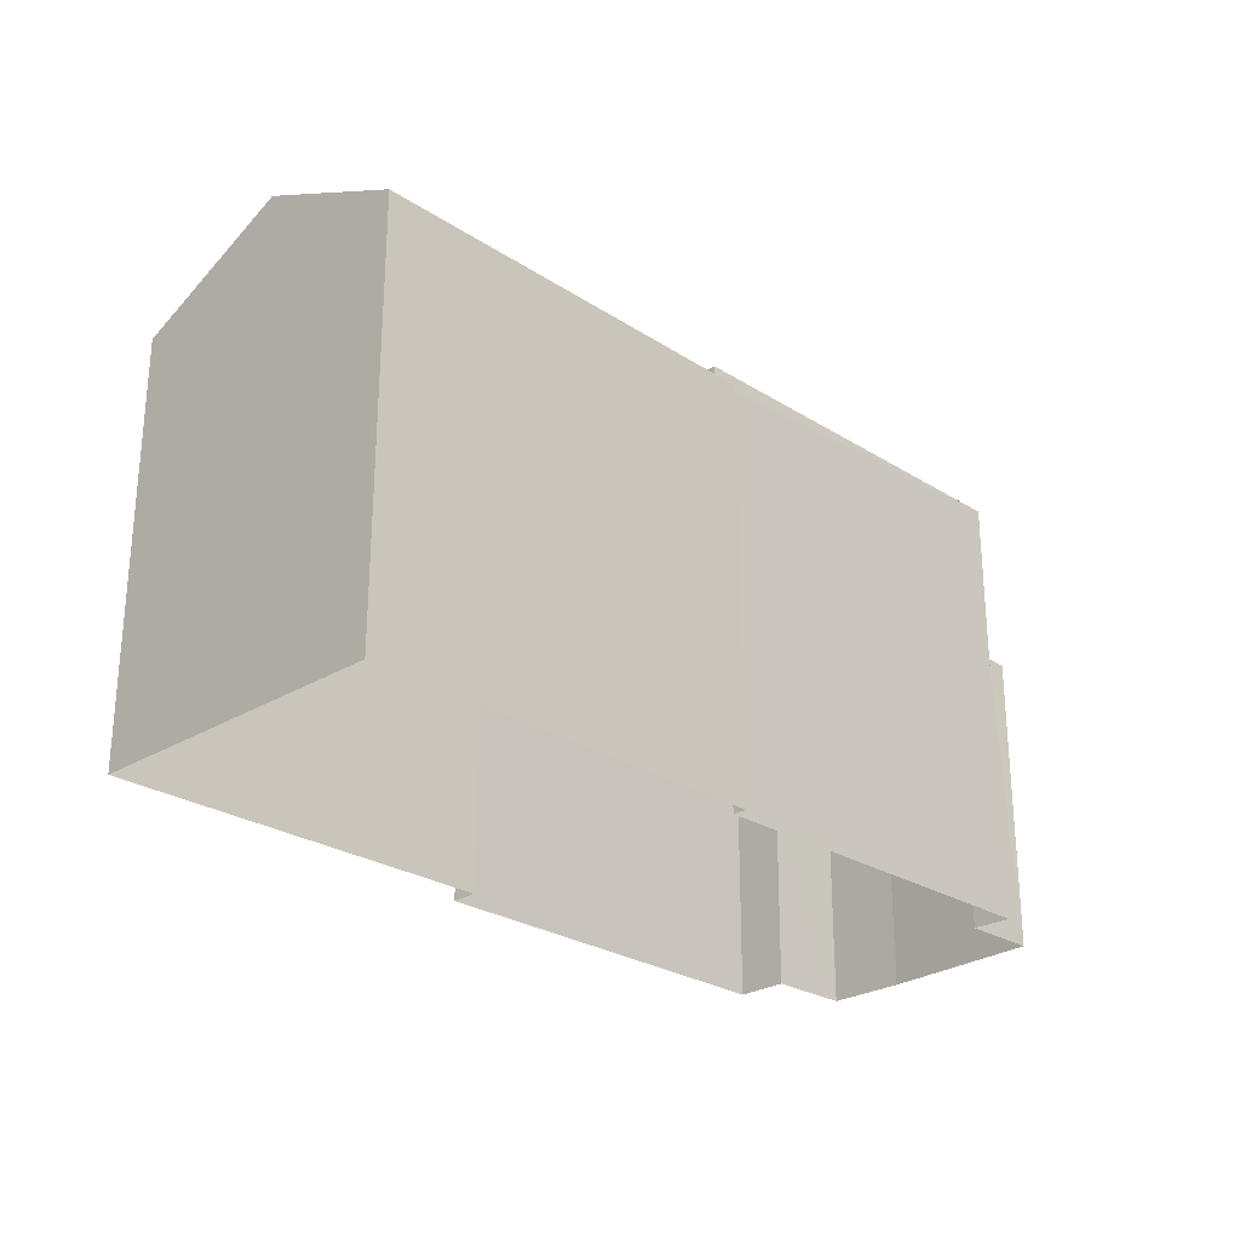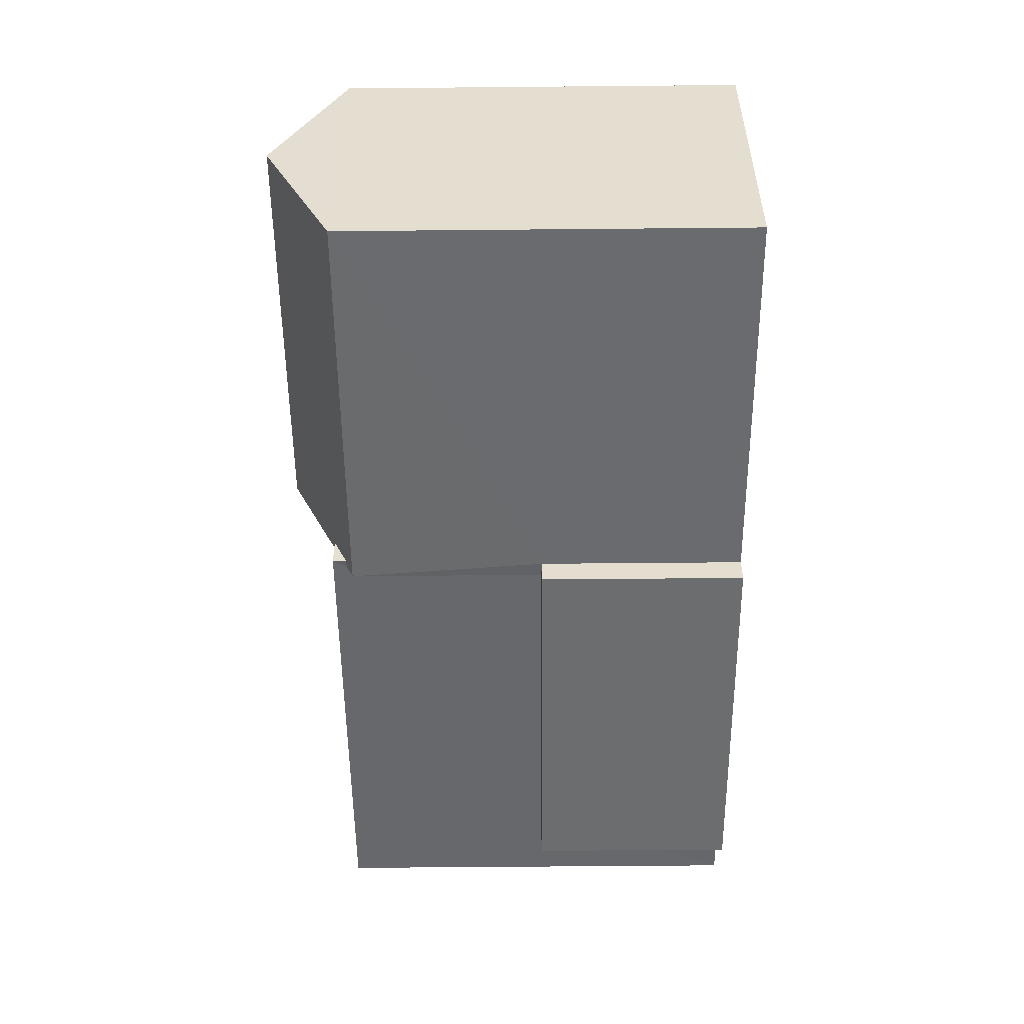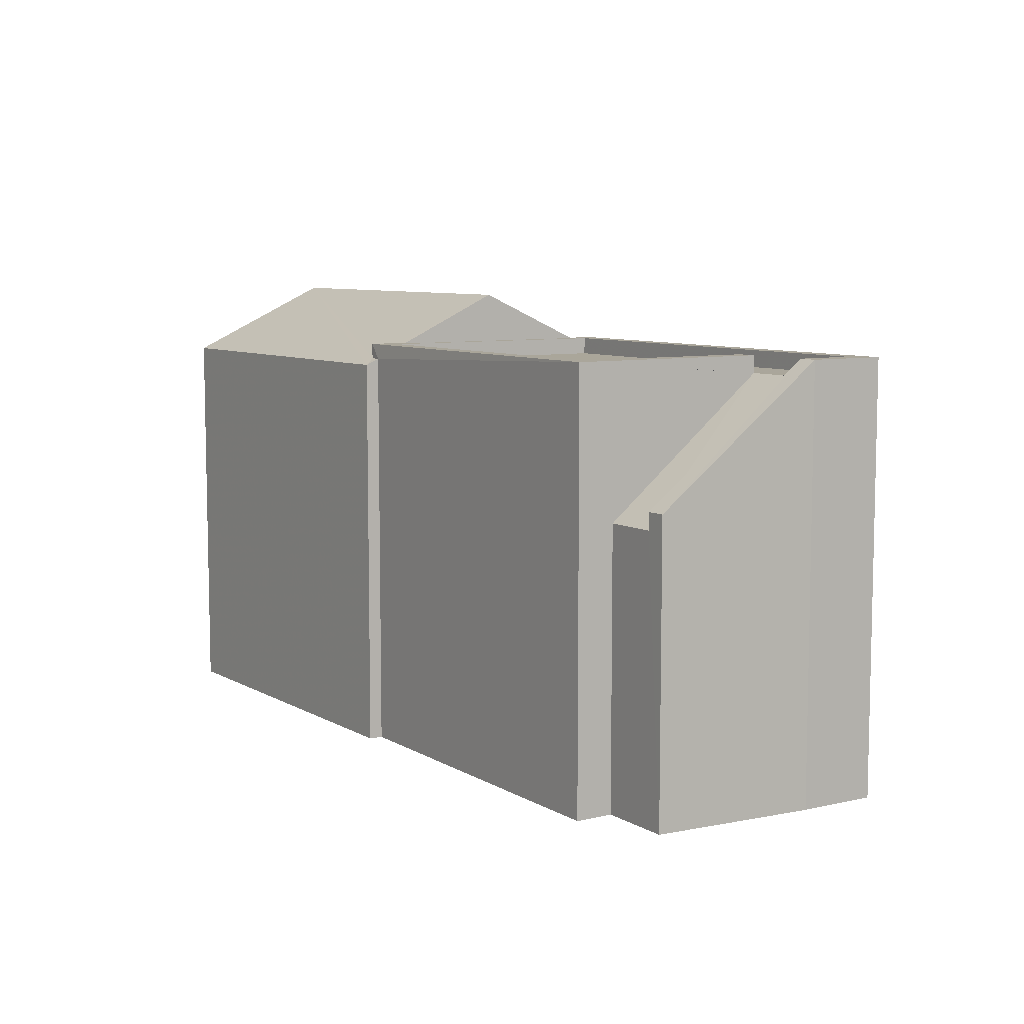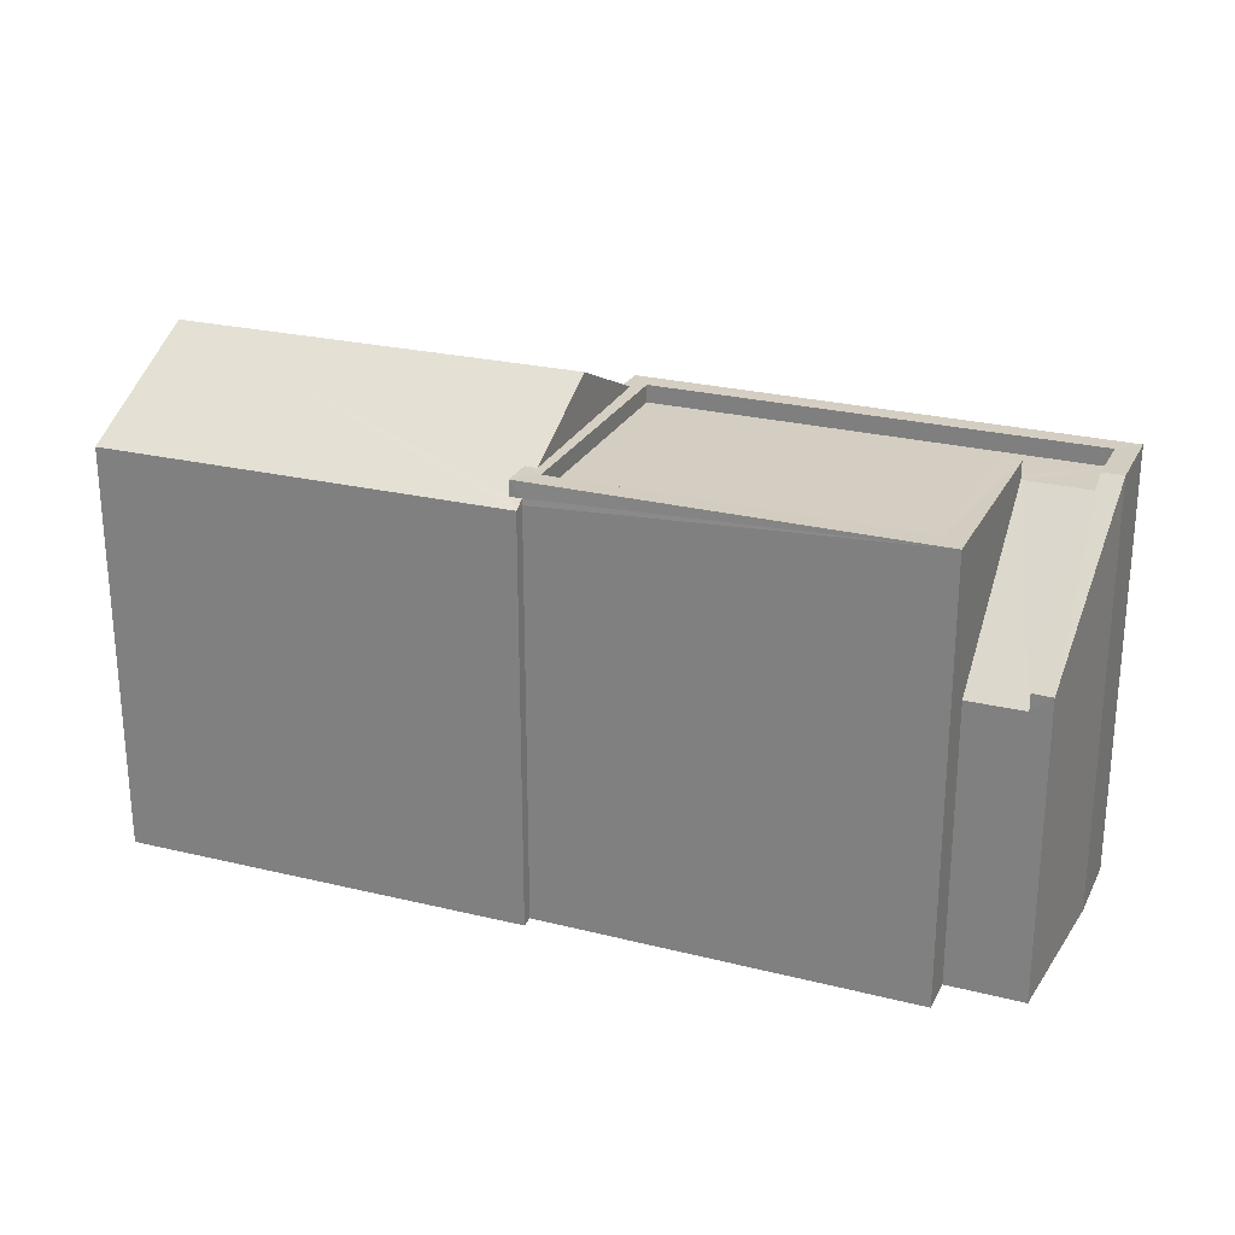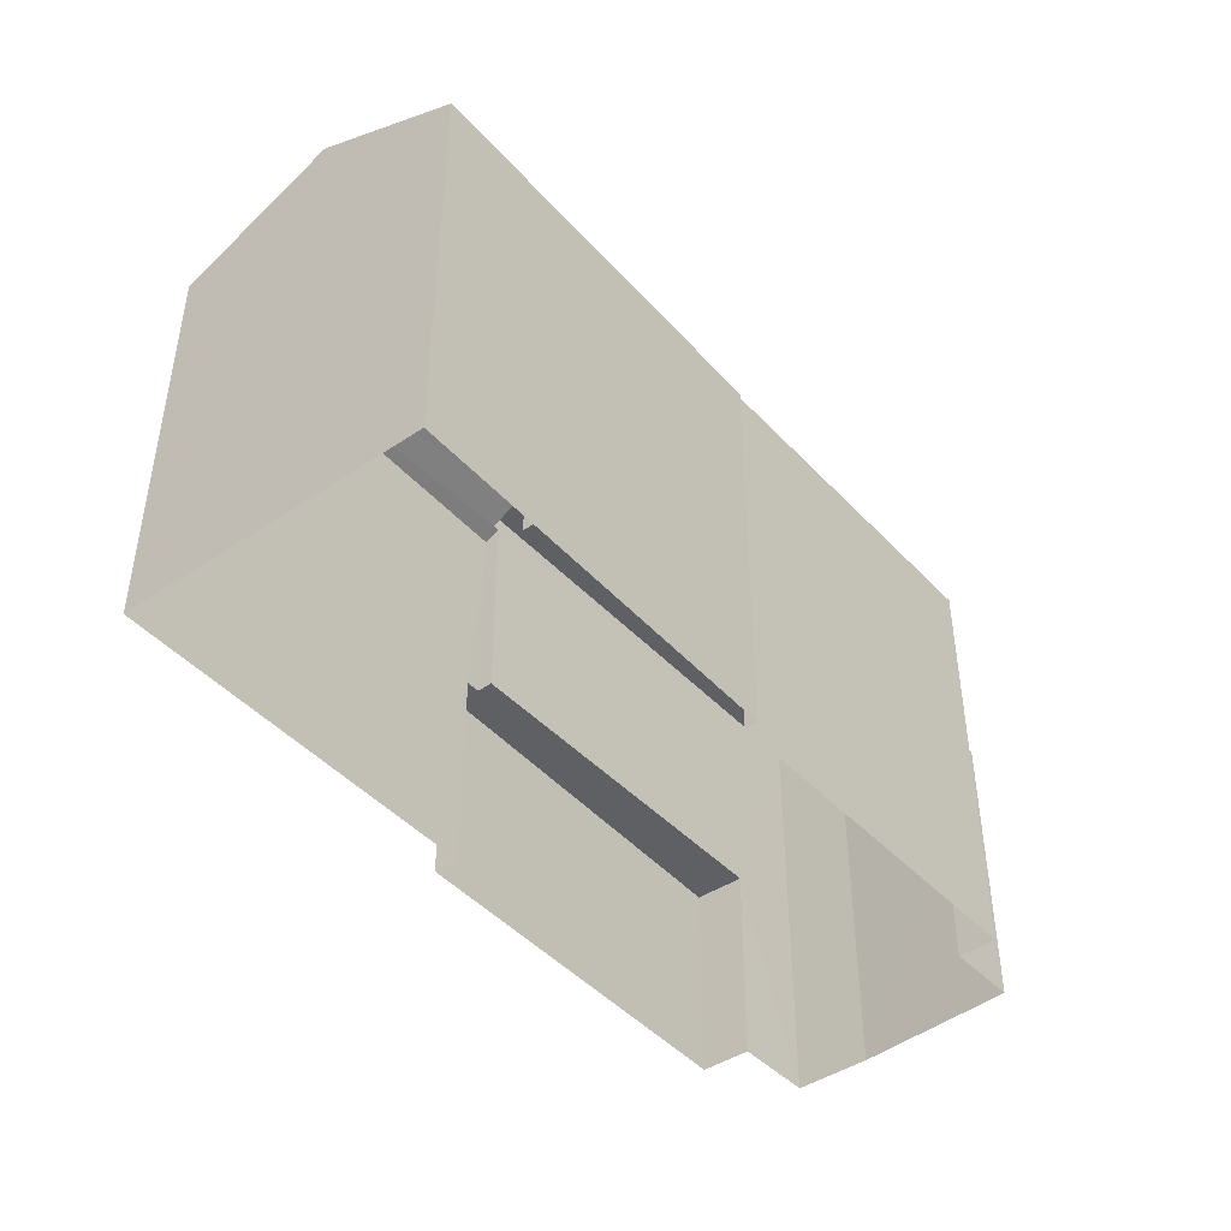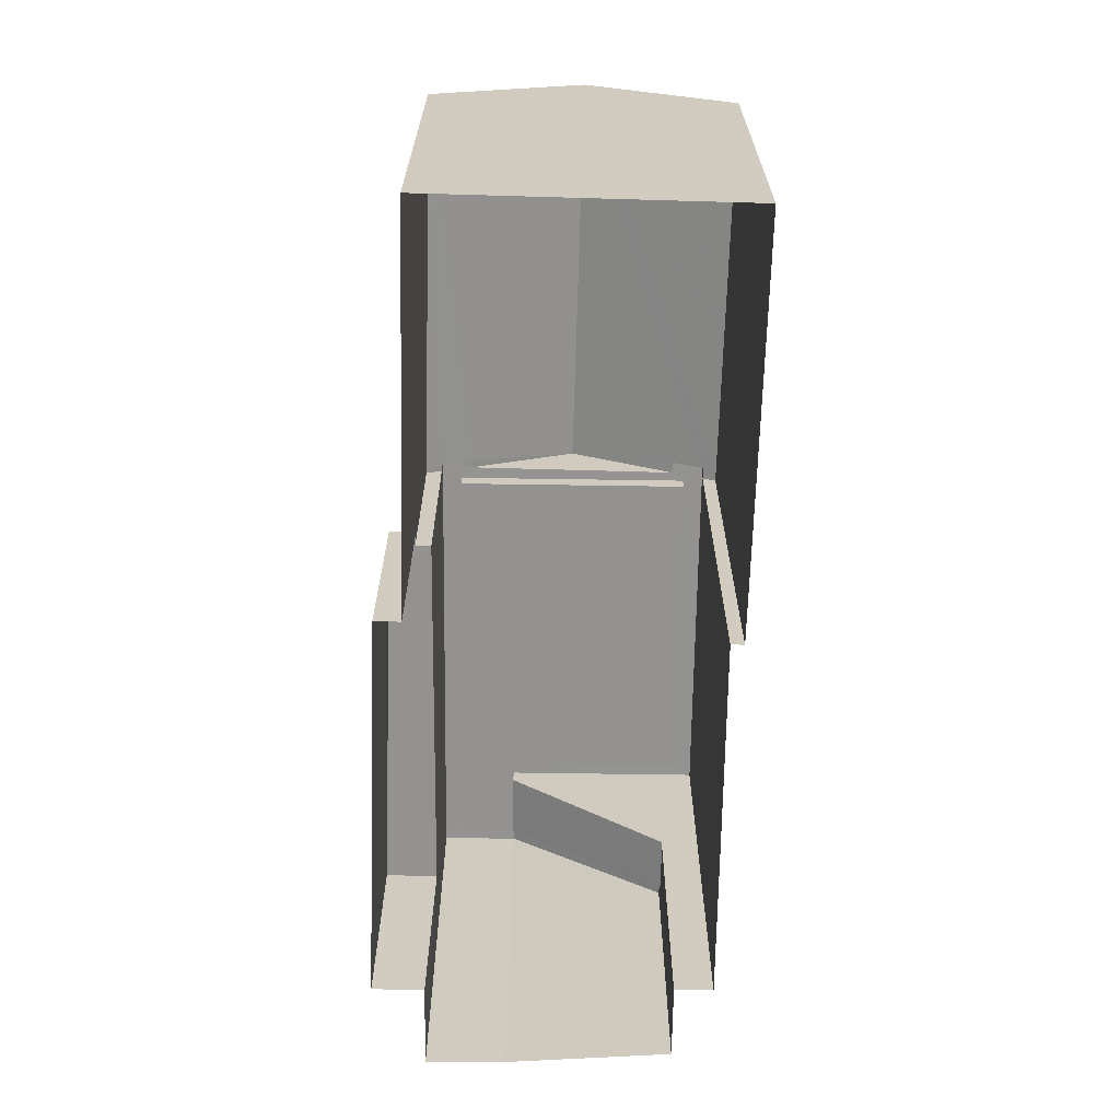
<metadata>
{"format":"obj","ext":"obj","renderer":"f3d","projection":"perspective","resolution":1024,"background":"white","views":[{"elev":-25.9,"azim":122.9,"up":"+Z"},{"elev":-64.5,"azim":90.5,"up":"+Y"},{"elev":7.8,"azim":-134.9,"up":"+Z"},{"elev":25.2,"azim":-169.9,"up":"+Z"},{"elev":-43.8,"azim":117.2,"up":"+Z"},{"elev":-66.4,"azim":77.2,"up":"+Z"}]}
</metadata>
<code>
v -8.857e+04 -9.991e+04 9.489
v -8.857e+04 -9.991e+04 7.532
v -8.857e+04 -9.991e+04 9.489
v -8.857e+04 -9.991e+04 7.532
v -8.856e+04 -9.991e+04 9.424
v -8.856e+04 -9.991e+04 9.424
v -8.856e+04 -9.991e+04 10.48
v -8.856e+04 -9.991e+04 9.739
v -8.856e+04 -9.991e+04 9.739
v -8.857e+04 -9.991e+04 9.739
v -8.856e+04 -9.991e+04 9.739
v -8.856e+04 -9.991e+04 9.74
v -8.857e+04 -9.991e+04 9.739
v -8.857e+04 -9.991e+04 9.739
v -8.857e+04 -9.991e+04 9.739
v -8.857e+04 -9.991e+04 9.739
v -8.856e+04 -9.991e+04 9.74
v -8.856e+04 -9.991e+04 9.74
v -8.857e+04 -9.991e+04 9.739
v -8.857e+04 -9.991e+04 9.739
v -8.856e+04 -9.991e+04 9.739
v -8.856e+04 -9.991e+04 9.74
v -8.857e+04 -9.991e+04 9.739
v -8.857e+04 -9.991e+04 7.782
v -8.857e+04 -9.991e+04 7.782
v -8.857e+04 -9.991e+04 9.739
v -8.856e+04 -9.991e+04 6.51
v -8.856e+04 -9.991e+04 6.51
v -8.857e+04 -9.991e+04 6.51
v -8.857e+04 -9.991e+04 6.509
v -8.856e+04 -9.991e+04 6.51
v -8.856e+04 -9.991e+04 6.51
v -8.856e+04 -9.991e+04 9.425
v -8.856e+04 -9.991e+04 10.48
v -8.856e+04 -9.991e+04 9.515
v -8.856e+04 -9.991e+04 9.513
v -8.856e+04 -9.991e+04 9.533
v -8.856e+04 -9.991e+04 9.425
v -8.856e+04 -9.991e+04 9.532
v -8.857e+04 -9.991e+04 9.489
v -8.857e+04 -9.991e+04 9.489
v -8.857e+04 -9.991e+04 9.489
v -8.857e+04 -9.991e+04 9.489
v -8.856e+04 -9.991e+04 9.489
v -8.856e+04 -9.991e+04 9.49
v -8.857e+04 -9.991e+04 9.489
v -8.856e+04 -9.991e+04 3.449
v -8.857e+04 -9.991e+04 3.449
v -8.856e+04 -9.991e+04 9.424
v -8.856e+04 -9.991e+04 3.45
v -8.856e+04 -9.991e+04 3.45
v -8.857e+04 -9.991e+04 3.45
v -8.856e+04 -9.991e+04 9.425
v -8.856e+04 -9.991e+04 3.45
v -8.856e+04 -9.991e+04 3.45
v -8.857e+04 -9.991e+04 3.449
v -8.857e+04 -9.991e+04 3.449
v -8.857e+04 -9.991e+04 3.45
v -8.857e+04 -9.991e+04 3.449
v -8.856e+04 -9.991e+04 3.449
v -8.857e+04 -9.991e+04 3.449
f 1 2 3
f 1 4 2
f 5 6 7
f 8 9 10
f 9 8 11
f 12 13 14
f 15 13 16
f 14 13 15
f 17 12 18
f 10 19 20
f 11 8 21
f 17 21 22
f 19 23 20
f 12 22 13
f 21 8 22
f 8 10 20
f 12 17 22
f 24 25 26
f 26 25 16
f 25 15 16
f 27 28 29
f 29 28 30
f 27 31 28
f 30 28 32
f 33 7 34
f 34 7 11
f 21 34 11
f 7 6 35
f 36 35 6
f 7 35 11
f 17 18 34
f 33 34 18
f 37 38 39
f 38 33 39
f 33 18 39
f 40 41 3
f 42 43 44
f 41 45 43
f 41 46 3
f 45 44 43
f 41 43 46
f 22 8 44
f 45 22 44
f 44 20 42
f 44 8 20
f 47 48 49
f 35 36 9
f 36 49 10
f 9 36 10
f 49 48 10
f 39 18 12
f 31 27 50
f 51 31 50
f 50 29 52
f 50 27 29
f 28 38 53
f 32 28 53
f 16 41 40
f 16 13 41
f 37 53 38
f 1 3 46
f 5 54 55
f 5 33 54
f 56 15 57
f 56 14 15
f 20 43 42
f 20 23 43
f 24 3 2
f 24 26 3
f 40 3 26
f 16 40 26
f 35 9 11
f 13 45 41
f 13 22 45
f 6 49 36
f 30 52 29
f 30 58 52
f 57 25 59
f 57 15 25
f 49 6 60
f 47 49 60
f 53 30 32
f 56 58 30
f 56 30 14
f 12 37 39
f 14 37 12
f 53 37 14
f 30 53 14
f 7 33 5
f 38 31 33
f 33 31 54
f 38 28 31
f 54 31 51
f 61 4 48
f 48 4 10
f 19 10 46
f 10 1 46
f 10 4 1
f 25 24 2
f 25 2 59
f 2 61 59
f 2 4 61
f 21 17 34
f 6 5 55
f 60 6 55
f 19 46 43
f 23 19 43

</code>
